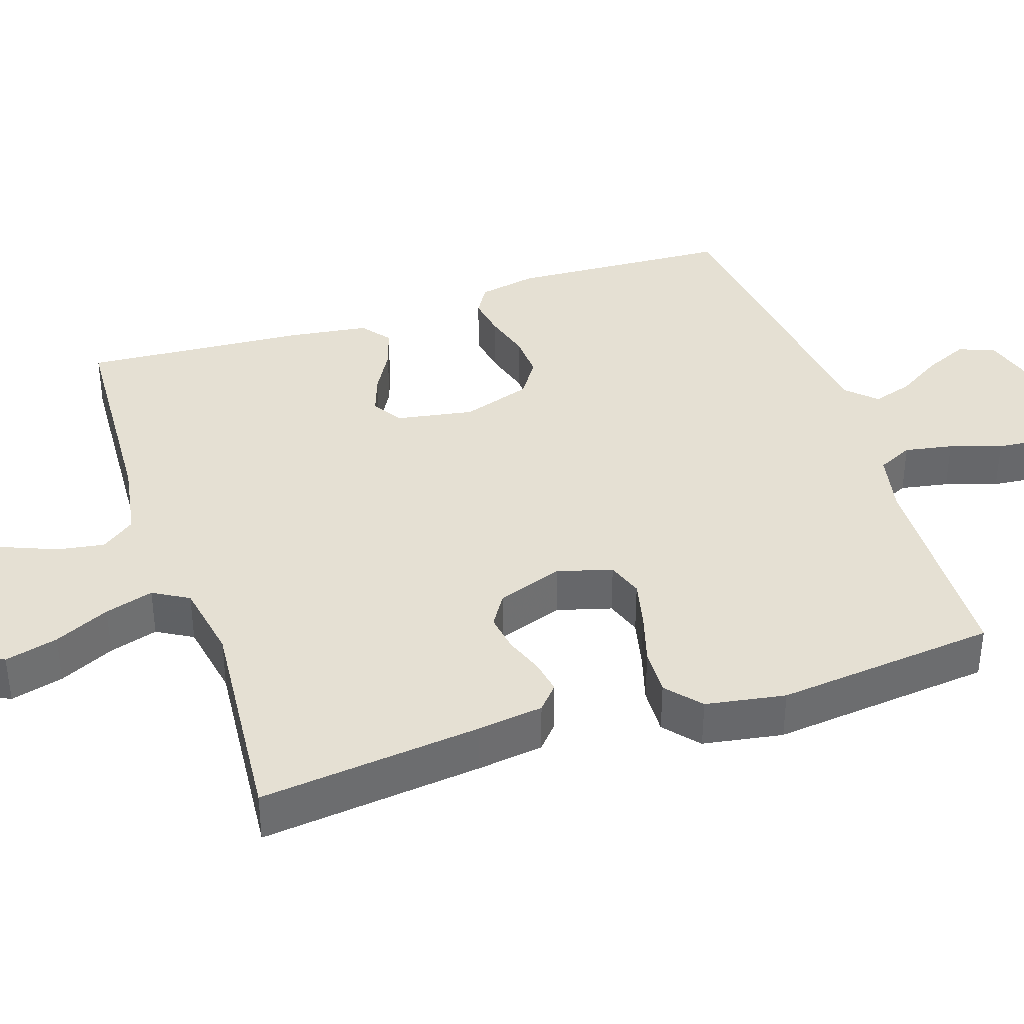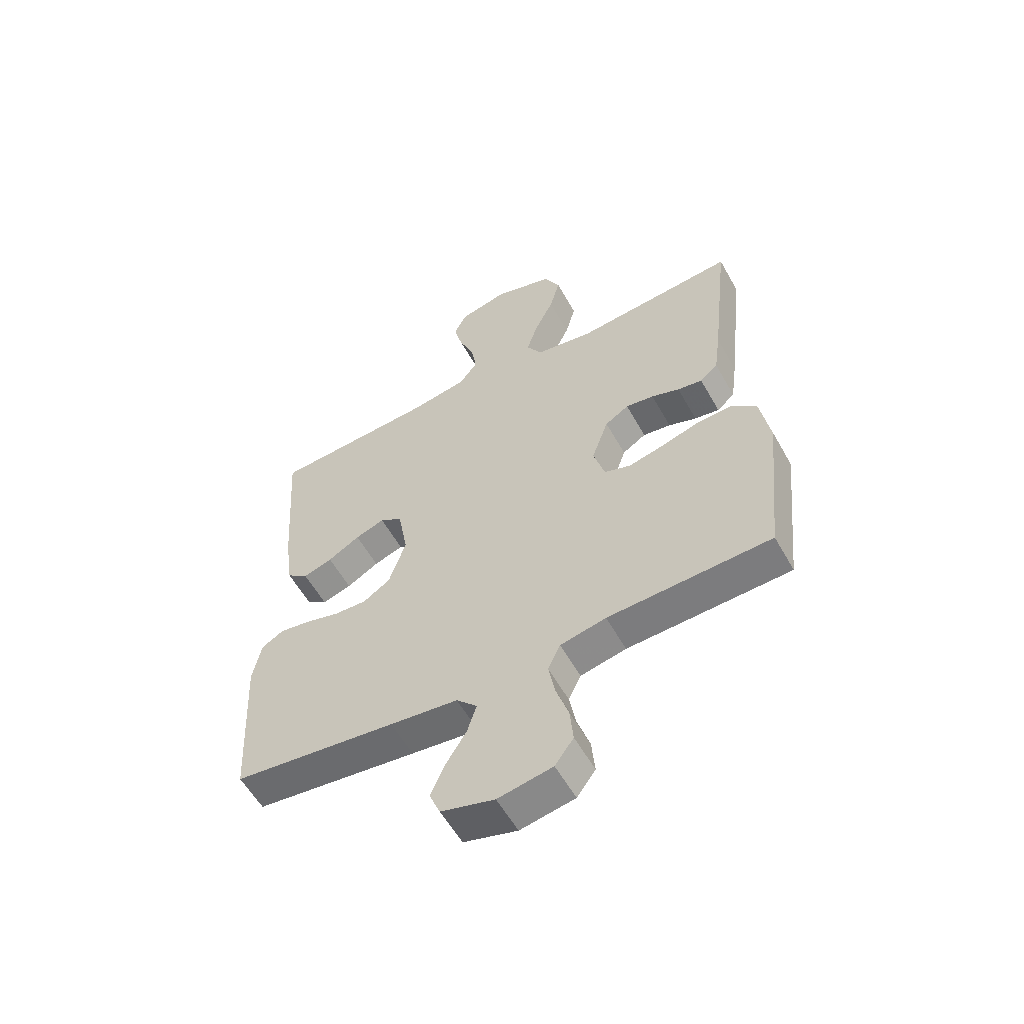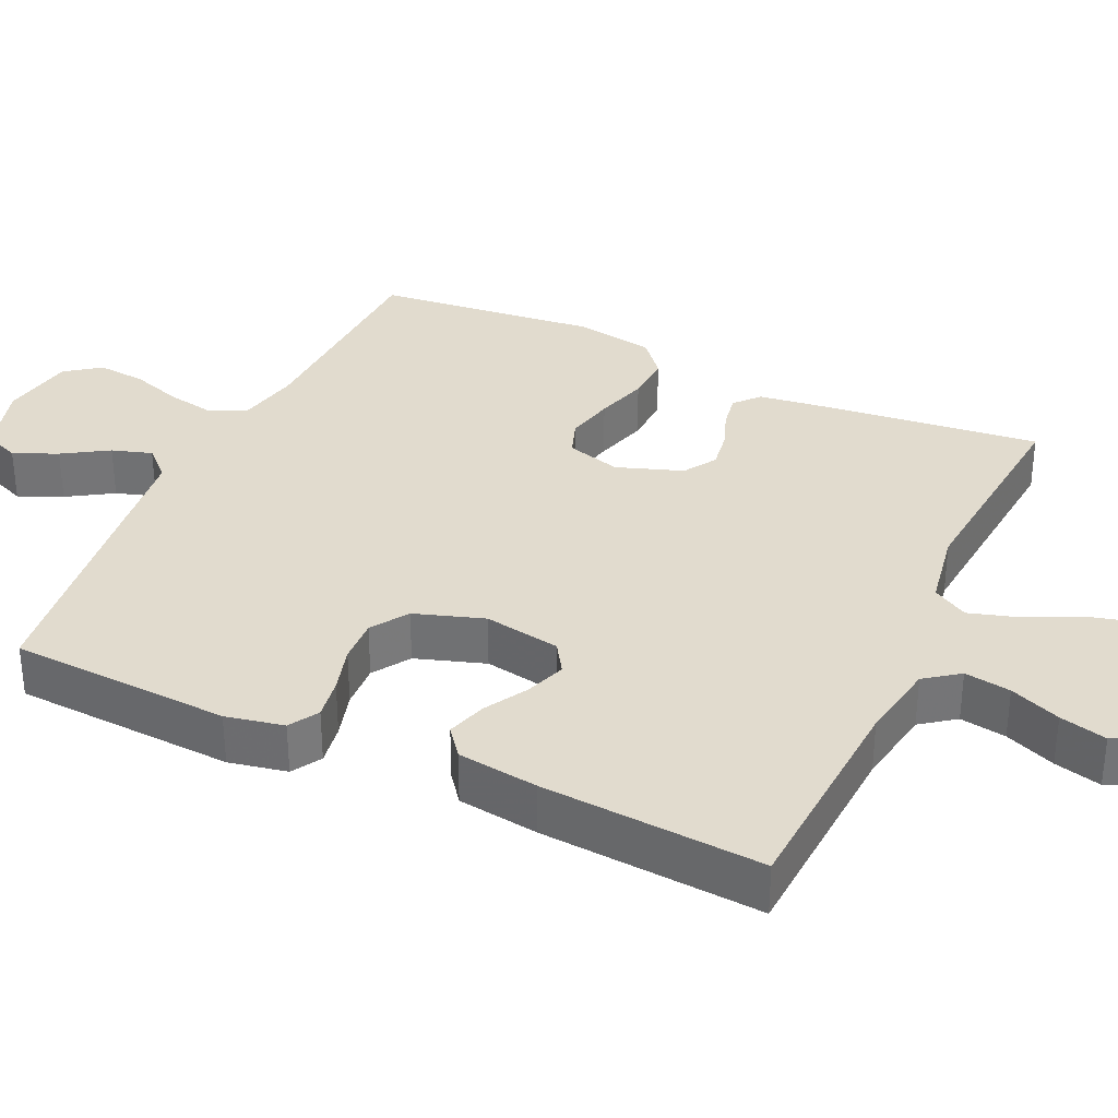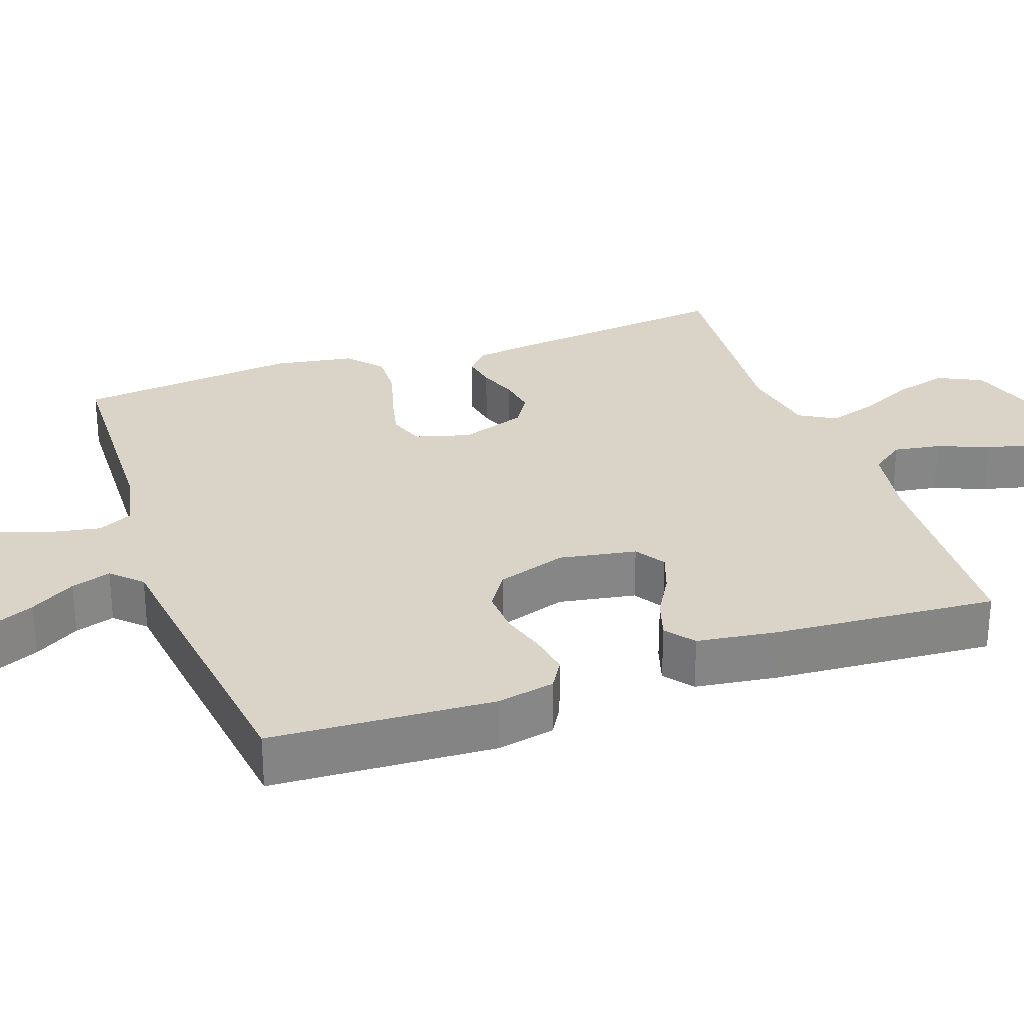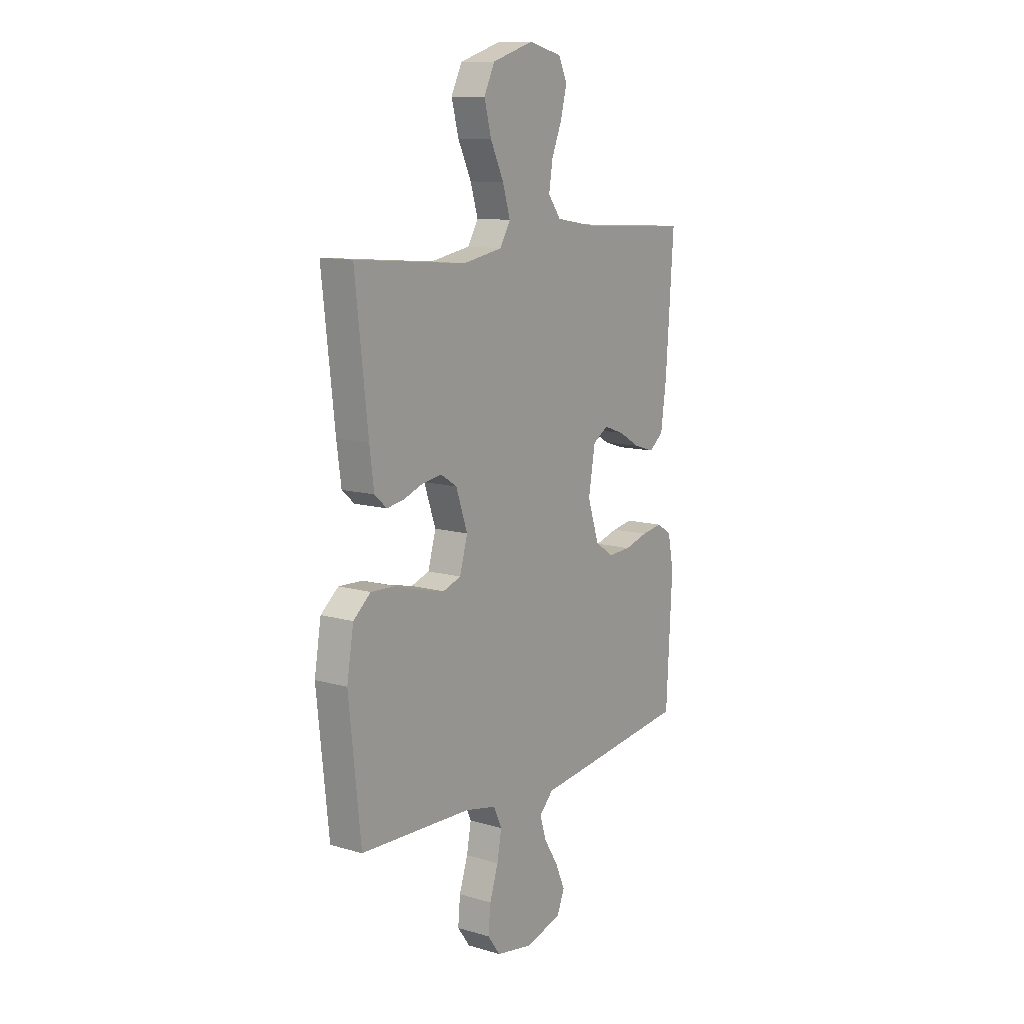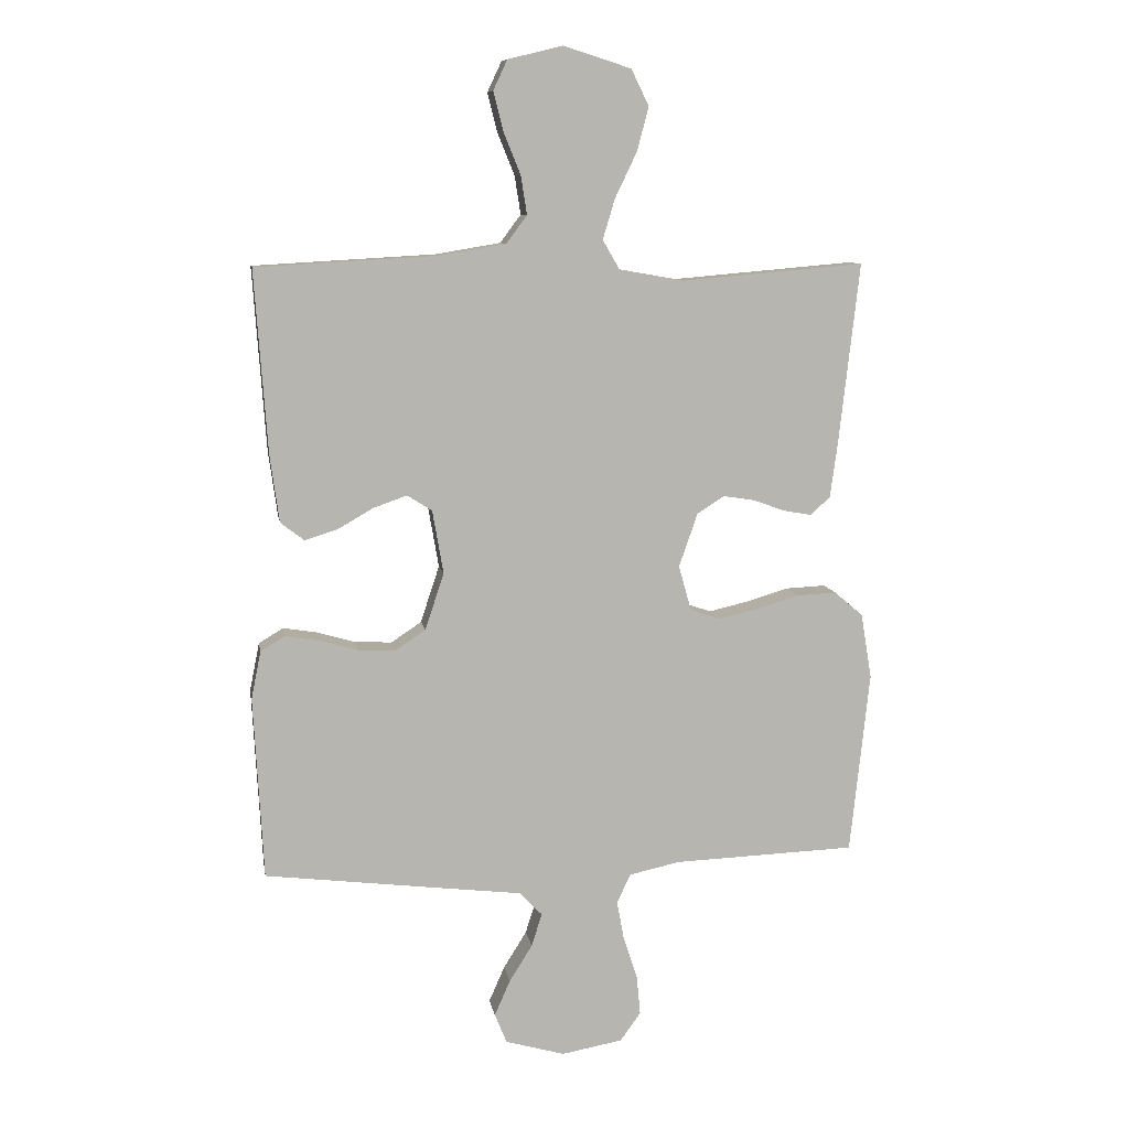
<metadata>
{"format":"obj","ext":"obj","renderer":"f3d","projection":"perspective","resolution":1024,"background":"white","views":[{"elev":38.0,"azim":71.6,"up":"+Y"},{"elev":-57.7,"azim":29.2,"up":"+Z"},{"elev":33.9,"azim":-65.2,"up":"+Y"},{"elev":28.4,"azim":-109.4,"up":"+Y"},{"elev":11.5,"azim":125.0,"up":"+Z"},{"elev":9.4,"azim":-9.5,"up":"+Z"}]}
</metadata>
<code>
v 0.5 0.07 -0.5
v 0.2 0.07 -0.511
v 0.116 0.07 -0.529
v 0.093 0.07 -0.577
v 0.105 0.07 -0.642
v 0.128 0.07 -0.712
v 0.134 0.07 -0.777
v 0.1 0.07 -0.824
v 0 0.07 -0.842
v -0.098 0.07 -0.814
v -0.118 0.07 -0.765
v -0.092 0.07 -0.706
v -0.054 0.07 -0.645
v -0.037 0.07 -0.591
v -0.075 0.07 -0.552
v -0.2 0.07 -0.537
v -0.5 0.07 -0.5
v -0.516 0.07 -0.2
v -0.5 0.07 -0.121
v -0.46 0.07 -0.097
v -0.404 0.07 -0.106
v -0.341 0.07 -0.124
v -0.28 0.07 -0.127
v -0.23 0.07 -0.094
v -0.199 0.07 0
v -0.217 0.07 0.104
v -0.258 0.07 0.13
v -0.312 0.07 0.111
v -0.371 0.07 0.077
v -0.425 0.07 0.06
v -0.464 0.07 0.09
v -0.479 0.07 0.2
v -0.5 0.07 0.5
v -0.2 0.07 0.517
v -0.093 0.07 0.535
v -0.059 0.07 0.581
v -0.069 0.07 0.644
v -0.097 0.07 0.713
v -0.113 0.07 0.777
v -0.09 0.07 0.826
v 0 0.07 0.848
v 0.111 0.07 0.813
v 0.14 0.07 0.754
v 0.121 0.07 0.682
v 0.085 0.07 0.607
v 0.065 0.07 0.541
v 0.093 0.07 0.493
v 0.2 0.07 0.474
v 0.5 0.07 0.5
v 0.466 0.07 0.2
v 0.454 0.07 0.111
v 0.421 0.07 0.082
v 0.375 0.07 0.09
v 0.323 0.07 0.109
v 0.271 0.07 0.117
v 0.227 0.07 0.089
v 0.196 0.07 0
v 0.217 0.07 -0.074
v 0.266 0.07 -0.091
v 0.331 0.07 -0.076
v 0.402 0.07 -0.055
v 0.467 0.07 -0.052
v 0.514 0.07 -0.092
v 0.532 0.07 -0.2
v 0.5 0 -0.5
v 0.2 0 -0.511
v 0.116 0 -0.529
v 0.093 0 -0.577
v 0.105 0 -0.642
v 0.128 0 -0.712
v 0.134 0 -0.777
v 0.1 0 -0.824
v 0 0 -0.842
v -0.098 0 -0.814
v -0.118 0 -0.765
v -0.092 0 -0.706
v -0.054 0 -0.645
v -0.037 0 -0.591
v -0.075 0 -0.552
v -0.2 0 -0.537
v -0.5 0 -0.5
v -0.516 0 -0.2
v -0.5 0 -0.121
v -0.46 0 -0.097
v -0.404 0 -0.106
v -0.341 0 -0.124
v -0.28 0 -0.127
v -0.23 0 -0.094
v -0.199 0 0
v -0.217 0 0.104
v -0.258 0 0.13
v -0.312 0 0.111
v -0.371 0 0.077
v -0.425 0 0.06
v -0.464 0 0.09
v -0.479 0 0.2
v -0.5 0 0.5
v -0.2 0 0.517
v -0.093 0 0.535
v -0.059 0 0.581
v -0.069 0 0.644
v -0.097 0 0.713
v -0.113 0 0.777
v -0.09 0 0.826
v 0 0 0.848
v 0.111 0 0.813
v 0.14 0 0.754
v 0.121 0 0.682
v 0.085 0 0.607
v 0.065 0 0.541
v 0.093 0 0.493
v 0.2 0 0.474
v 0.5 0 0.5
v 0.466 0 0.2
v 0.454 0 0.111
v 0.421 0 0.082
v 0.375 0 0.09
v 0.323 0 0.109
v 0.271 0 0.117
v 0.227 0 0.089
v 0.196 0 0
v 0.217 0 -0.074
v 0.266 0 -0.091
v 0.331 0 -0.076
v 0.402 0 -0.055
v 0.467 0 -0.052
v 0.514 0 -0.092
v 0.532 0 -0.2
f 64 1 2
f 63 64 2
f 62 63 2
f 61 62 2
f 60 61 2
f 59 60 2 3
f 58 59 3 4
f 57 58 4
f 52 53 54
f 51 52 54
f 50 51 54
f 49 50 54
f 48 49 54
f 47 48 54 55
f 46 47 55 56
f 43 44 45
f 42 43 45
f 41 42 45
f 40 41 45
f 39 40 45
f 38 39 45
f 37 38 45
f 36 37 45 46
f 46 56 57
f 36 46 57
f 35 36 57
f 32 33 34
f 31 32 34
f 30 31 34
f 29 30 34
f 28 29 34
f 27 28 34 35
f 20 21 22
f 19 20 22
f 18 19 22
f 17 18 22
f 16 17 22
f 15 16 22
f 14 15 22 23
f 11 12 13
f 10 11 13
f 9 10 13
f 8 9 13
f 7 8 13
f 6 7 13
f 5 6 13
f 4 5 13 14
f 14 23 24
f 4 14 24
f 57 4 24
f 26 27 35 57
f 57 24 25
f 25 26 57
f 66 65 128
f 66 128 127
f 66 127 126
f 66 126 125
f 66 125 124
f 67 66 124 123
f 68 67 123 122
f 68 122 121
f 118 117 116
f 118 116 115
f 118 115 114
f 118 114 113
f 118 113 112
f 119 118 112 111
f 120 119 111 110
f 109 108 107
f 109 107 106
f 109 106 105
f 109 105 104
f 109 104 103
f 109 103 102
f 109 102 101
f 110 109 101 100
f 121 120 110
f 121 110 100
f 121 100 99
f 98 97 96
f 98 96 95
f 98 95 94
f 98 94 93
f 98 93 92
f 99 98 92 91
f 86 85 84
f 86 84 83
f 86 83 82
f 86 82 81
f 86 81 80
f 86 80 79
f 87 86 79 78
f 77 76 75
f 77 75 74
f 77 74 73
f 77 73 72
f 77 72 71
f 77 71 70
f 77 70 69
f 78 77 69 68
f 88 87 78
f 88 78 68
f 88 68 121
f 121 99 91 90
f 89 88 121
f 121 90 89
f 1 65 66 2
f 2 66 67 3
f 3 67 68 4
f 4 68 69 5
f 5 69 70 6
f 6 70 71 7
f 7 71 72 8
f 8 72 73 9
f 9 73 74 10
f 10 74 75 11
f 11 75 76 12
f 12 76 77 13
f 13 77 78 14
f 14 78 79 15
f 15 79 80 16
f 16 80 81 17
f 17 81 82 18
f 18 82 83 19
f 19 83 84 20
f 20 84 85 21
f 21 85 86 22
f 22 86 87 23
f 23 87 88 24
f 24 88 89 25
f 25 89 90 26
f 26 90 91 27
f 27 91 92 28
f 28 92 93 29
f 29 93 94 30
f 30 94 95 31
f 31 95 96 32
f 32 96 97 33
f 33 97 98 34
f 34 98 99 35
f 35 99 100 36
f 36 100 101 37
f 37 101 102 38
f 38 102 103 39
f 39 103 104 40
f 40 104 105 41
f 41 105 106 42
f 42 106 107 43
f 43 107 108 44
f 44 108 109 45
f 45 109 110 46
f 46 110 111 47
f 47 111 112 48
f 48 112 113 49
f 49 113 114 50
f 50 114 115 51
f 51 115 116 52
f 52 116 117 53
f 53 117 118 54
f 54 118 119 55
f 55 119 120 56
f 56 120 121 57
f 57 121 122 58
f 58 122 123 59
f 59 123 124 60
f 60 124 125 61
f 61 125 126 62
f 62 126 127 63
f 63 127 128 64
f 64 128 65 1

</code>
